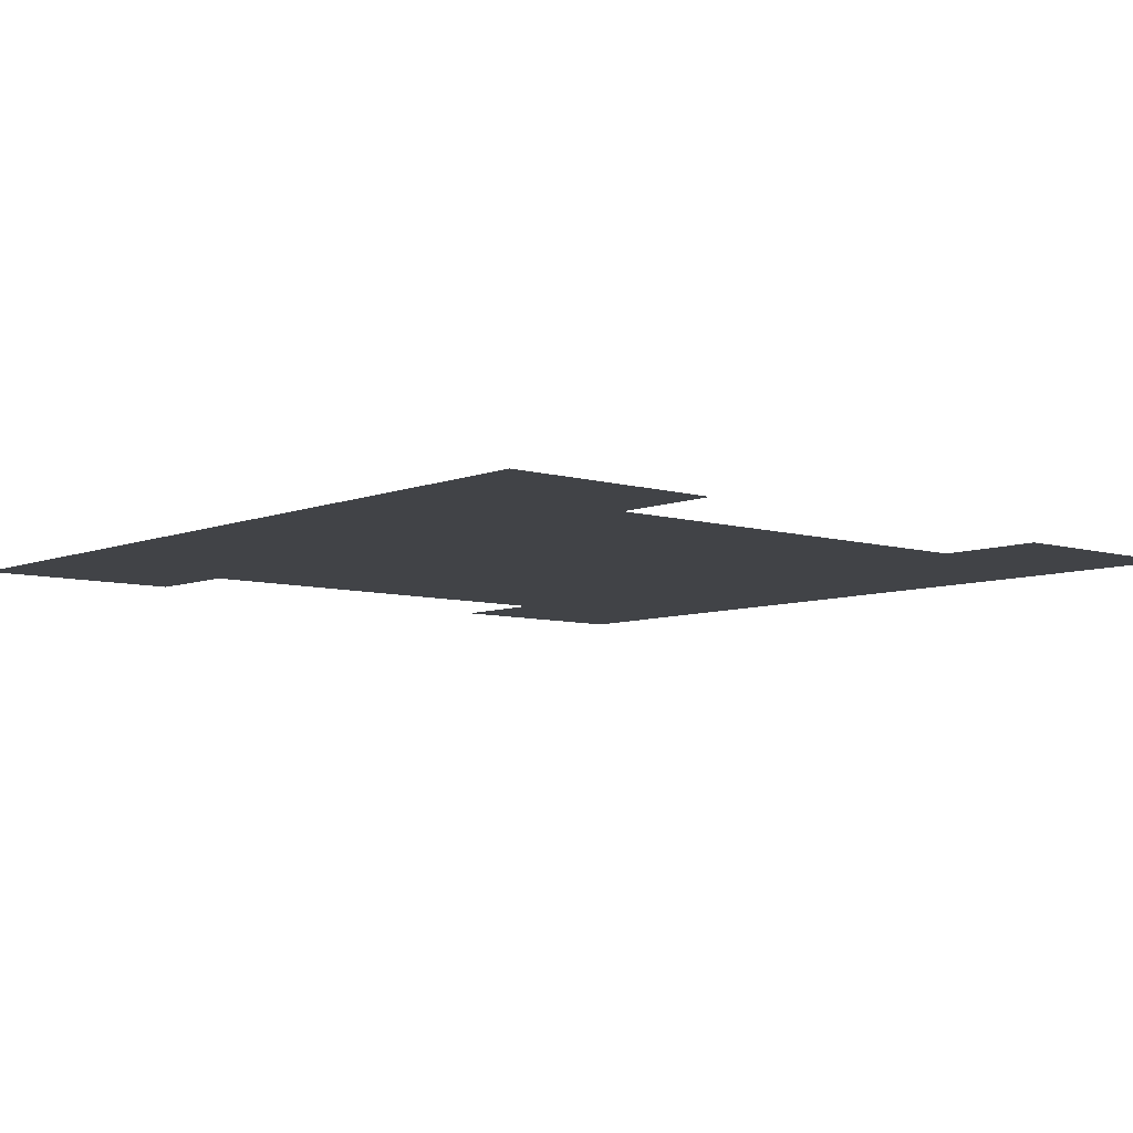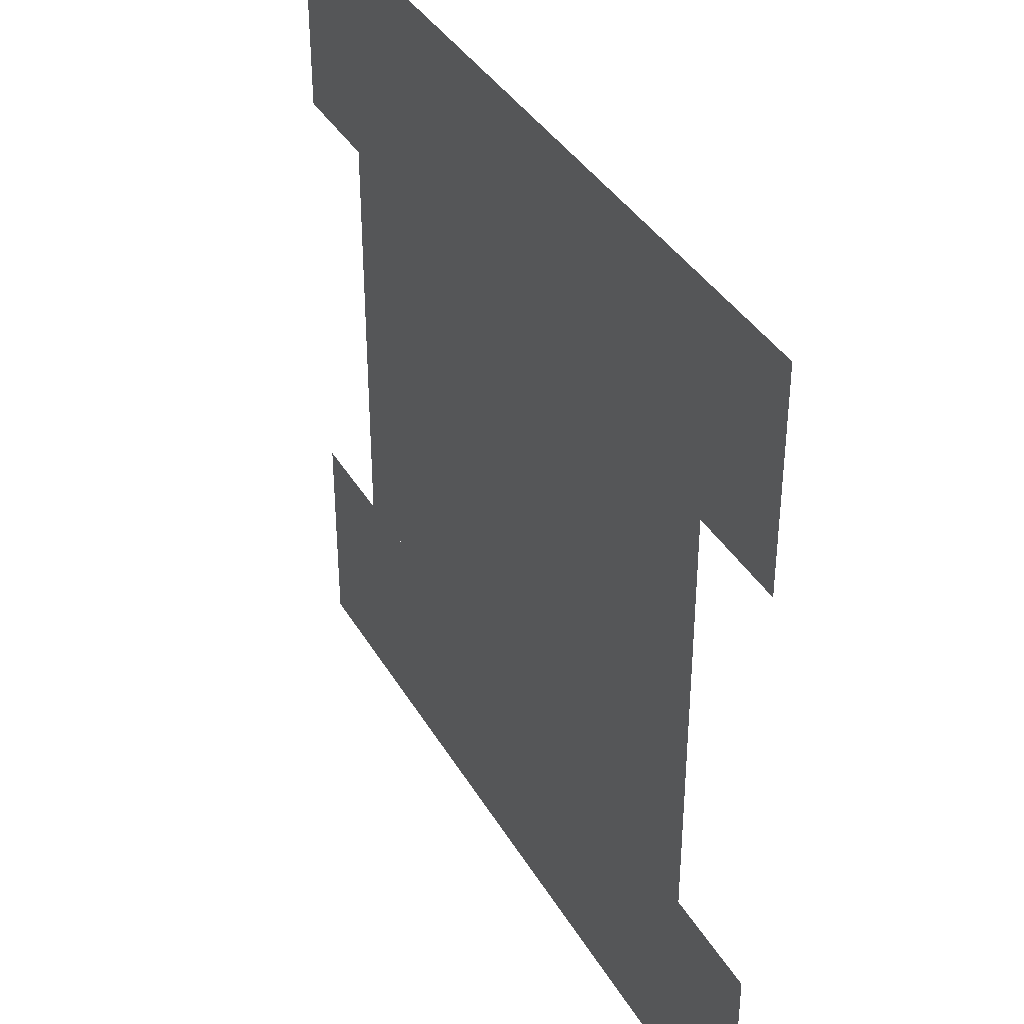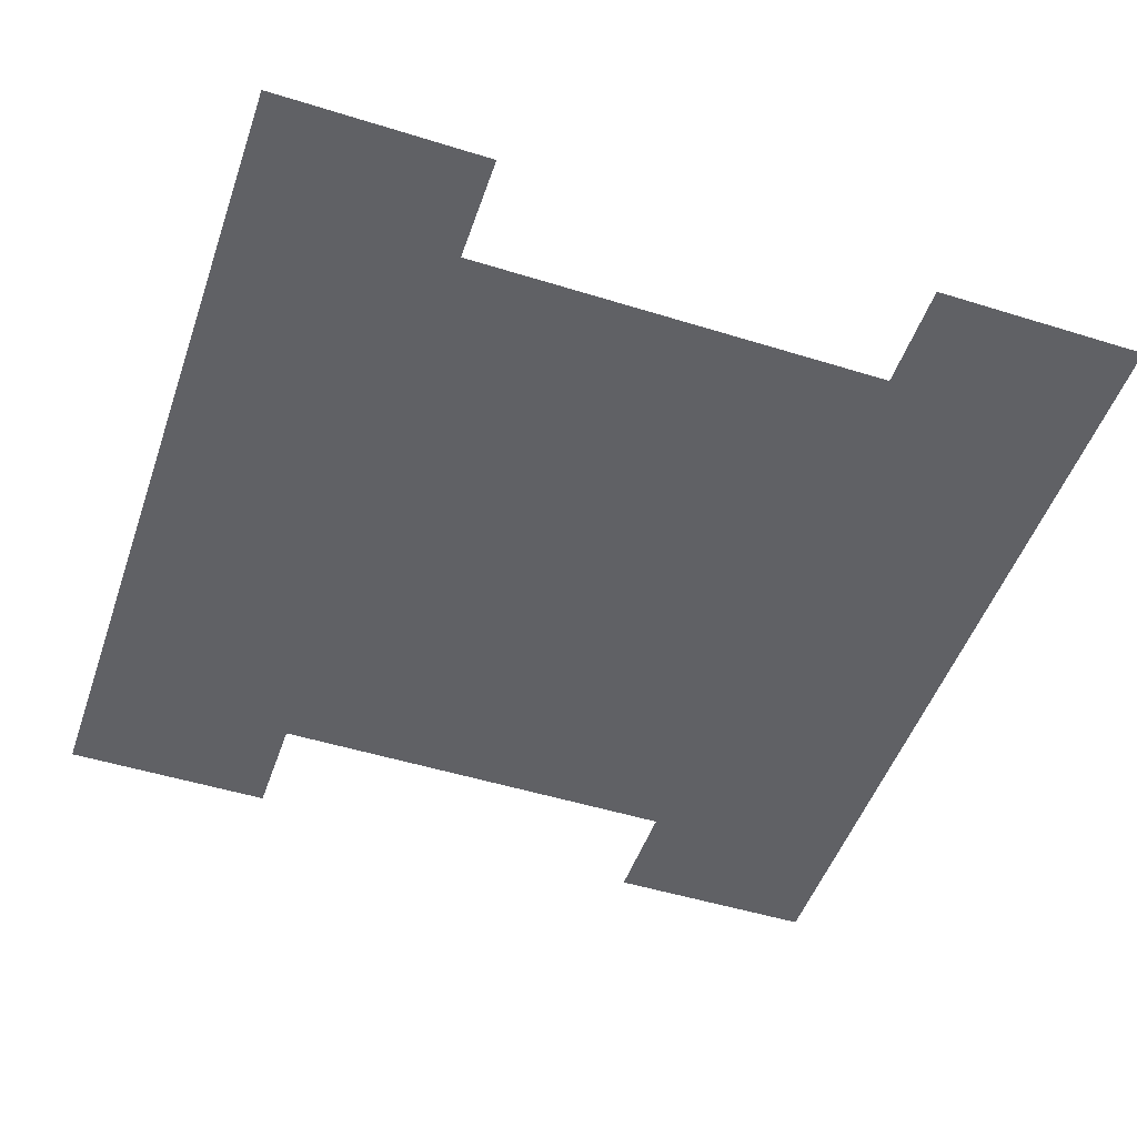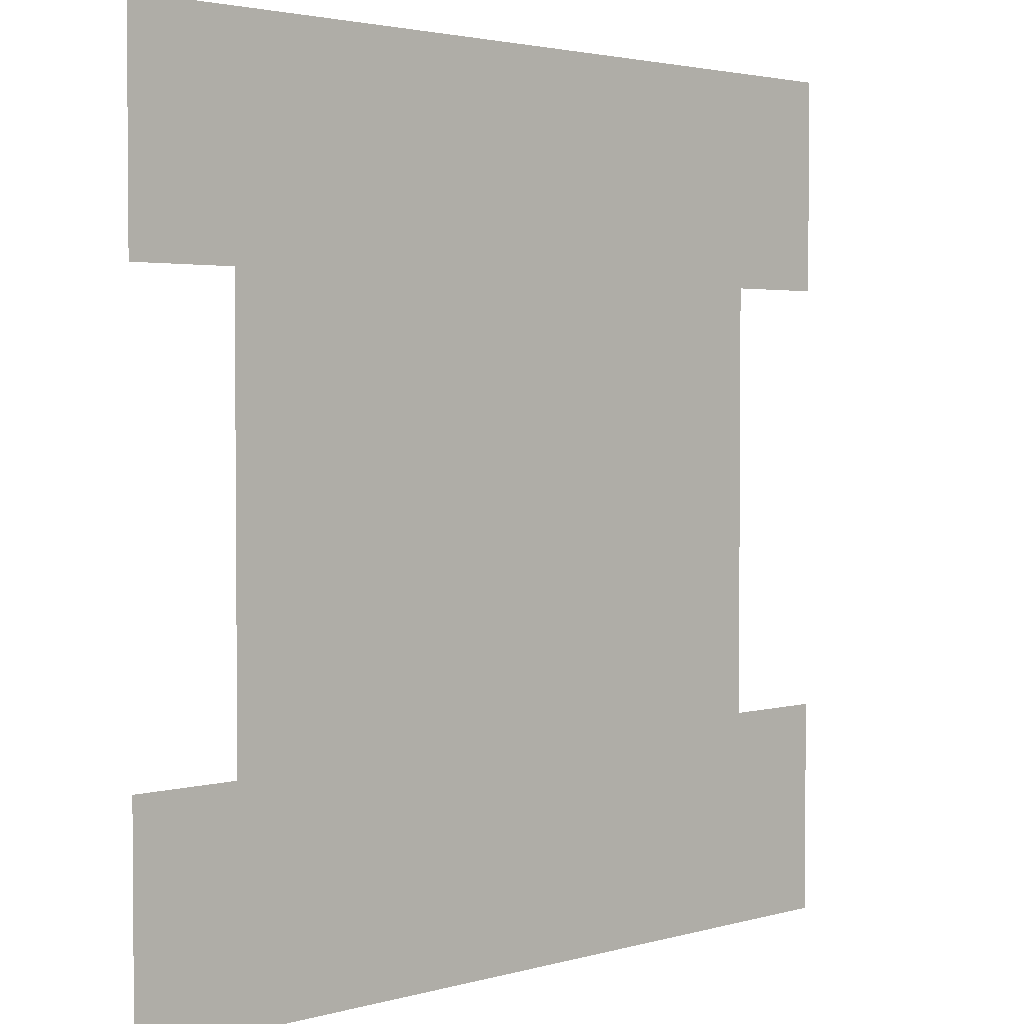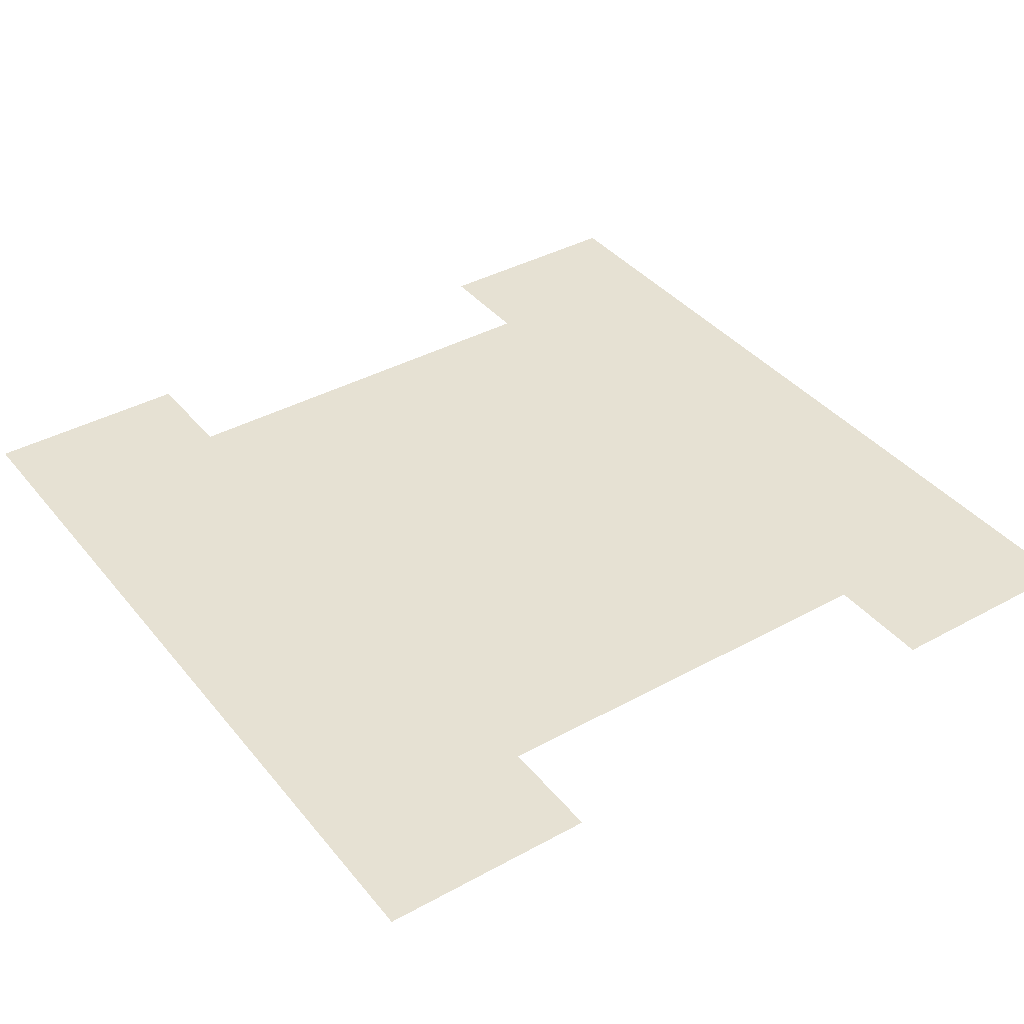
<metadata>
{"format":"obj","ext":"obj","renderer":"f3d","projection":"perspective","resolution":1024,"background":"white","views":[{"elev":-7.1,"azim":-130.9,"up":"+Z"},{"elev":37.8,"azim":-117.2,"up":"+Y"},{"elev":-49.8,"azim":-108.9,"up":"+Z"},{"elev":2.7,"azim":135.6,"up":"+Y"},{"elev":38.7,"azim":-124.6,"up":"+Z"}]}
</metadata>
<code>
g coaster-monorail-cap-back
v 0.1 0.15 -7.219e-16 1 1 1
v 0.075 0.15 -7.219e-16 1 1 1
v 0.1 0.2 -7.219e-16 1 1 1
v -0.075 0.15 -7.219e-16 1 1 1
v -0.1 0.15 -7.219e-16 1 1 1
v -0.1 0.2 -7.219e-16 1 1 1
v -0.075 0.05 -7.219e-16 1 1 1
v 0.075 0.05 -7.219e-16 1 1 1
v -0.1 0.05 -7.219e-16 1 1 1
v 0.1 0.05 -7.219e-16 1 1 1
v -0.1 0 -7.219e-16 1 1 1
v 0.1 0 -7.219e-16 1 1 1
f 3 2 1
f 2 3 4
f 4 3 5
f 5 3 6
f 7 2 4
f 2 7 8
f 9 8 7
f 9 10 8
f 11 10 9
f 10 11 12
g coaster-monorail-cap-back
f 3 2 1
f 2 3 4
f 4 3 5
f 5 3 6
f 7 2 4
f 2 7 8
f 9 8 7
f 9 10 8
f 11 10 9
f 10 11 12

</code>
